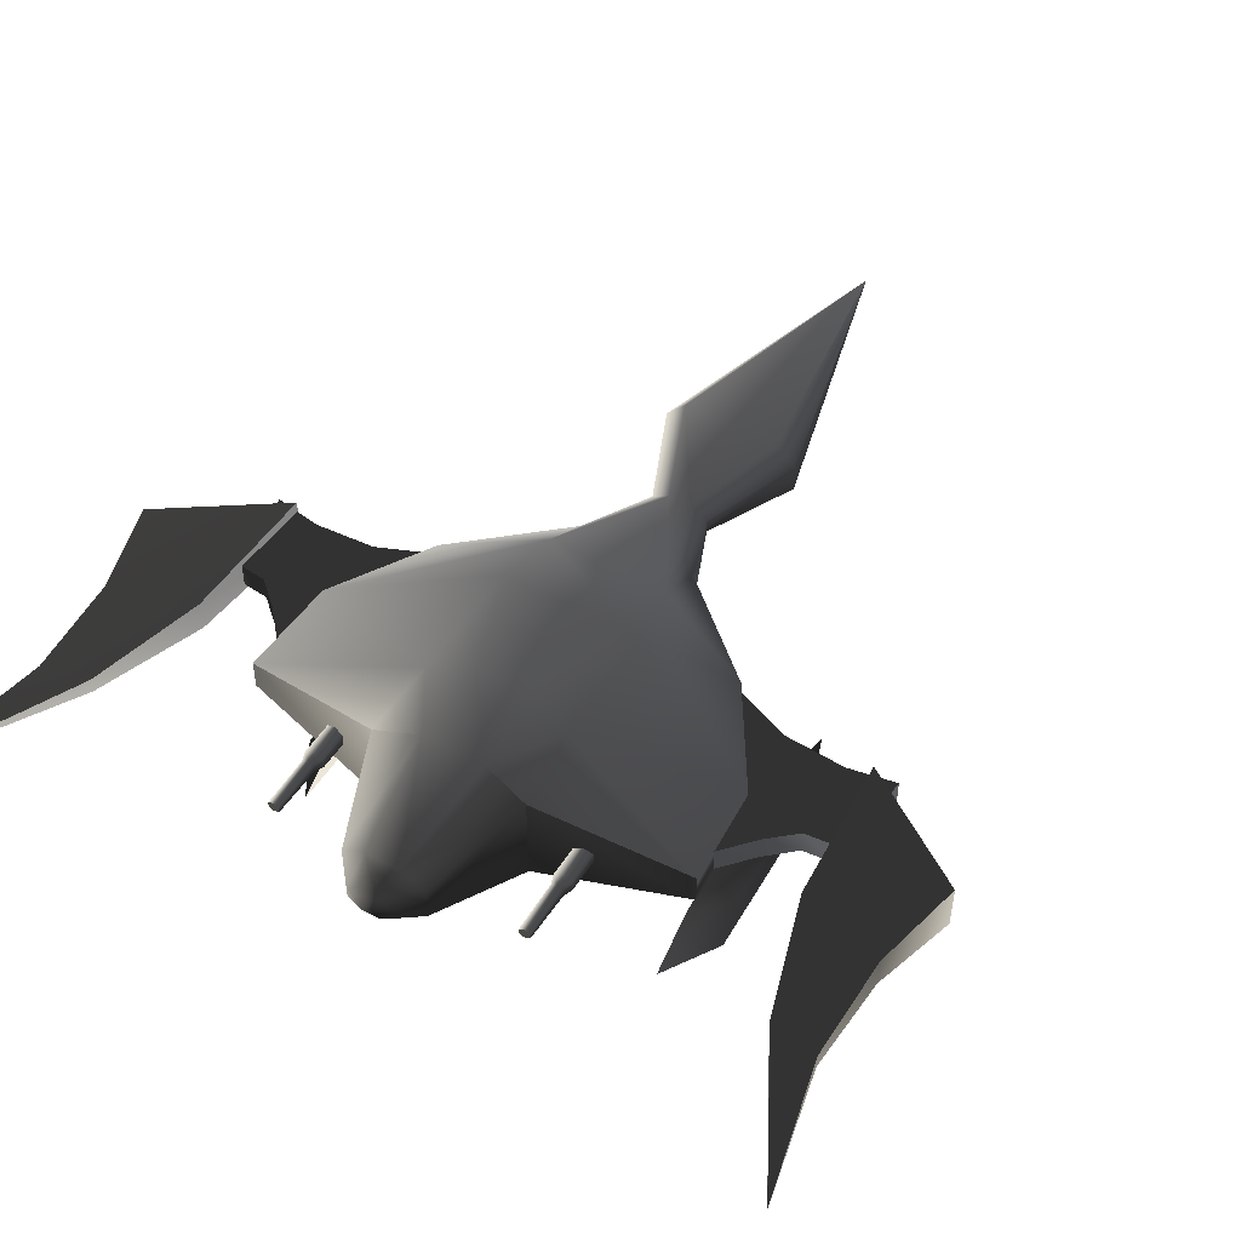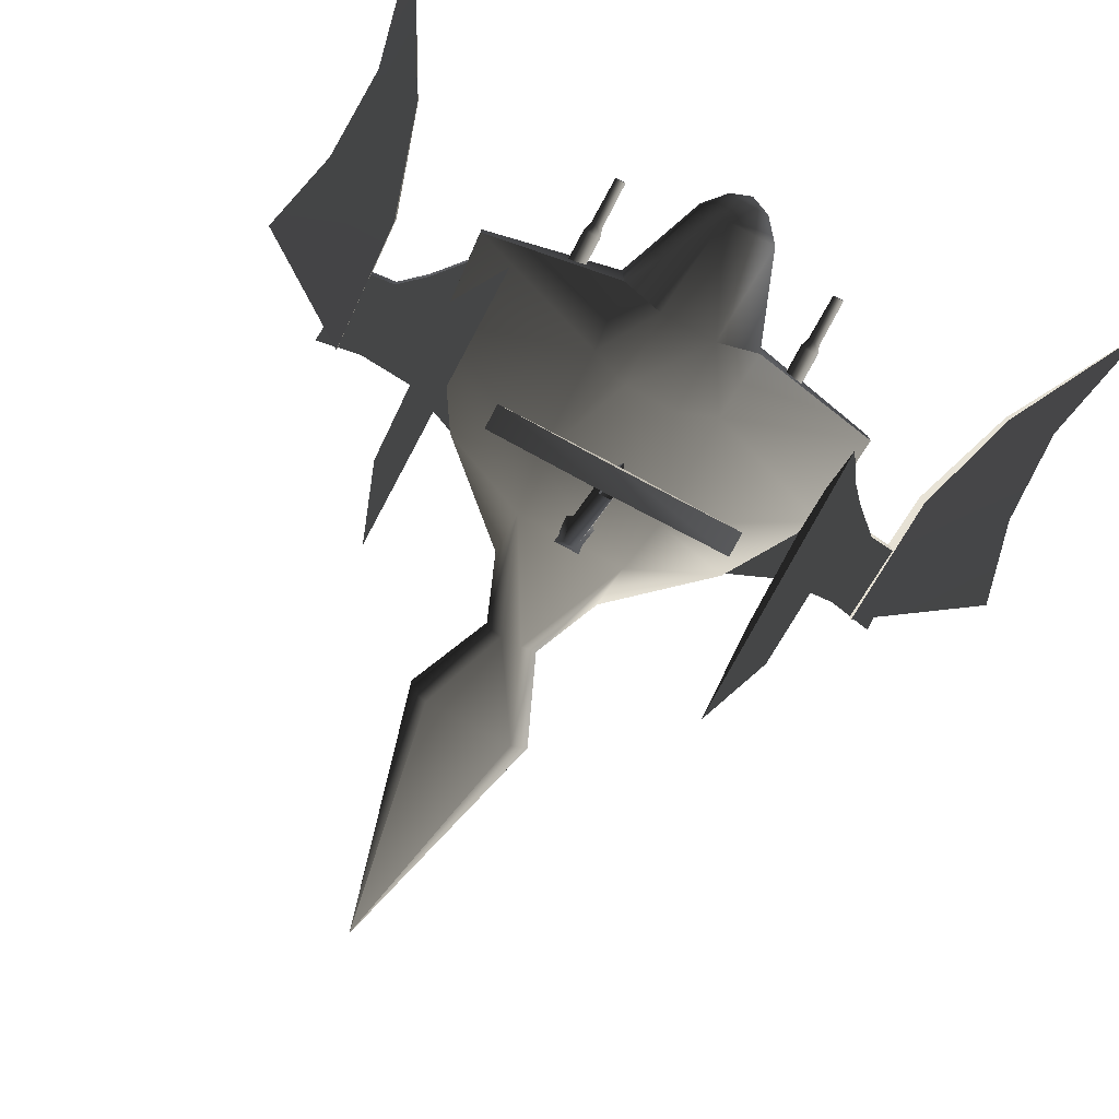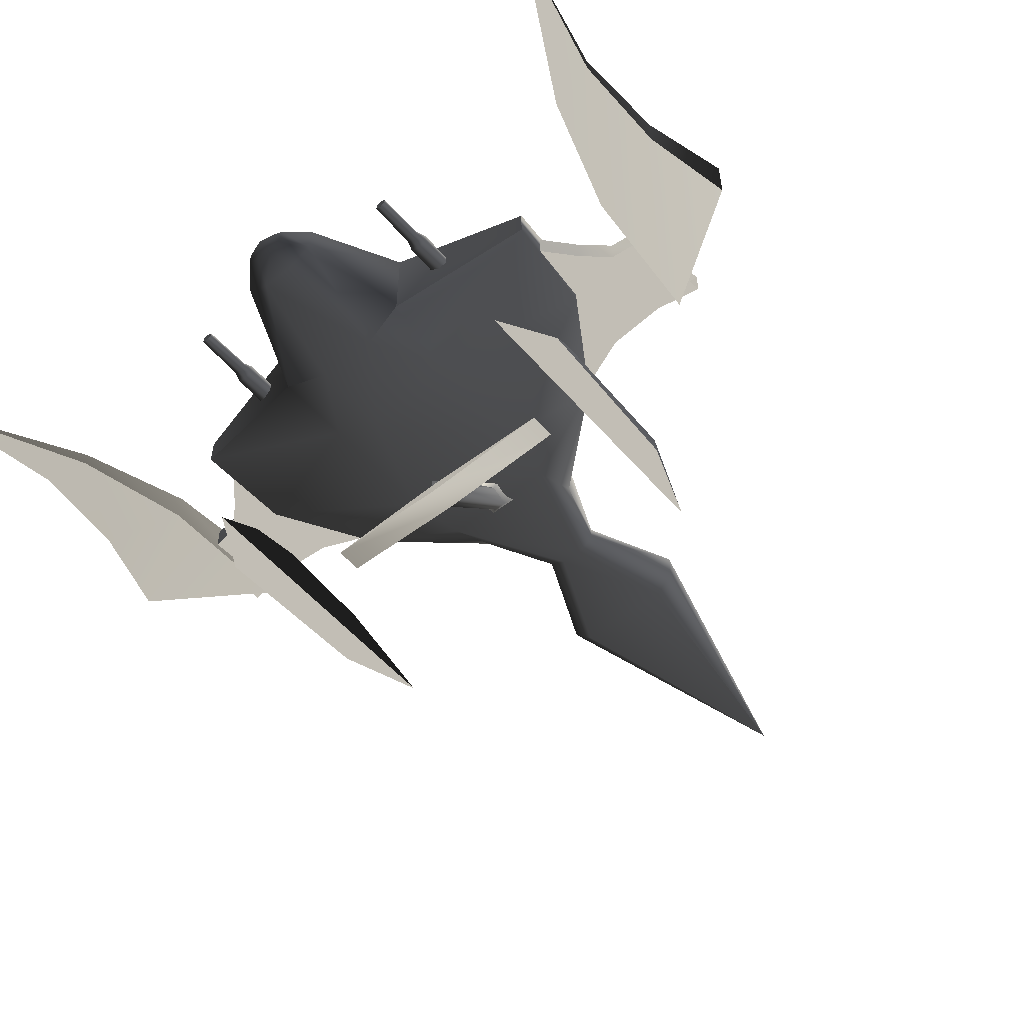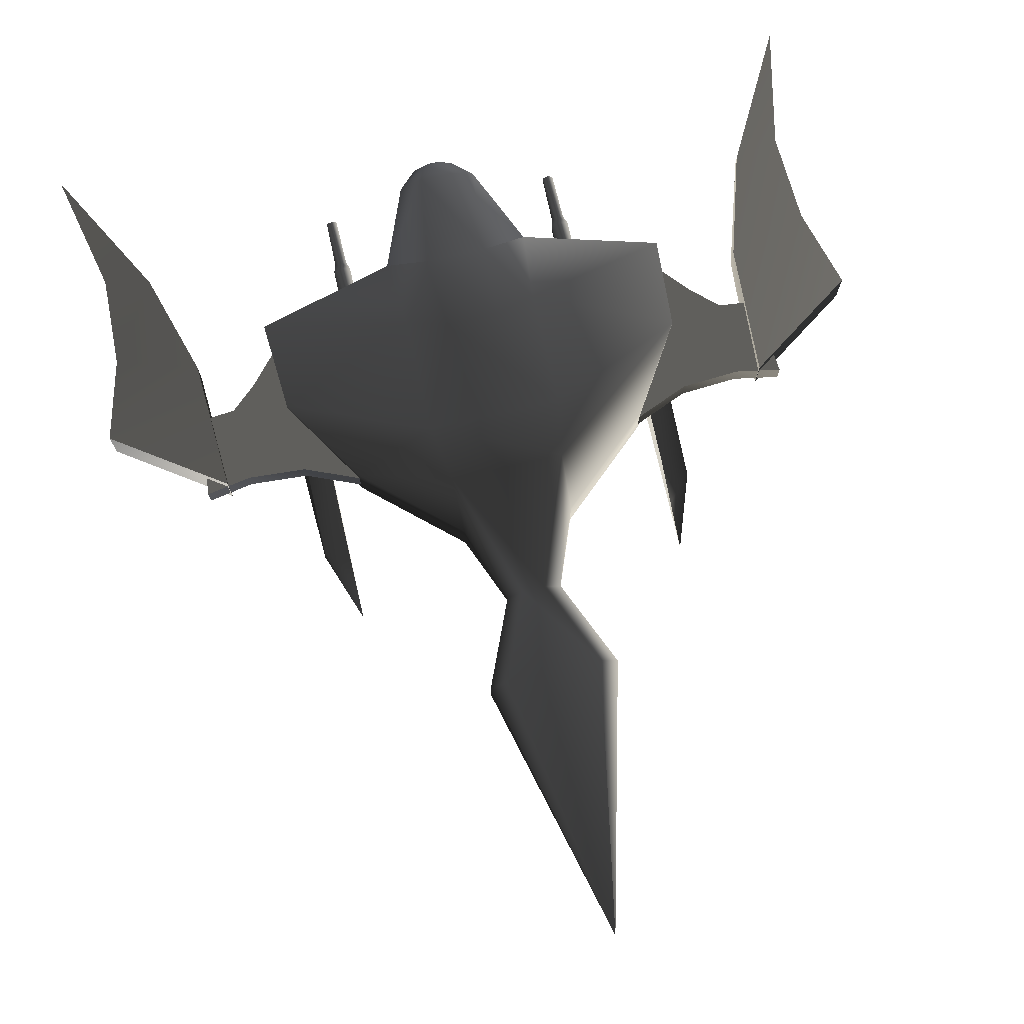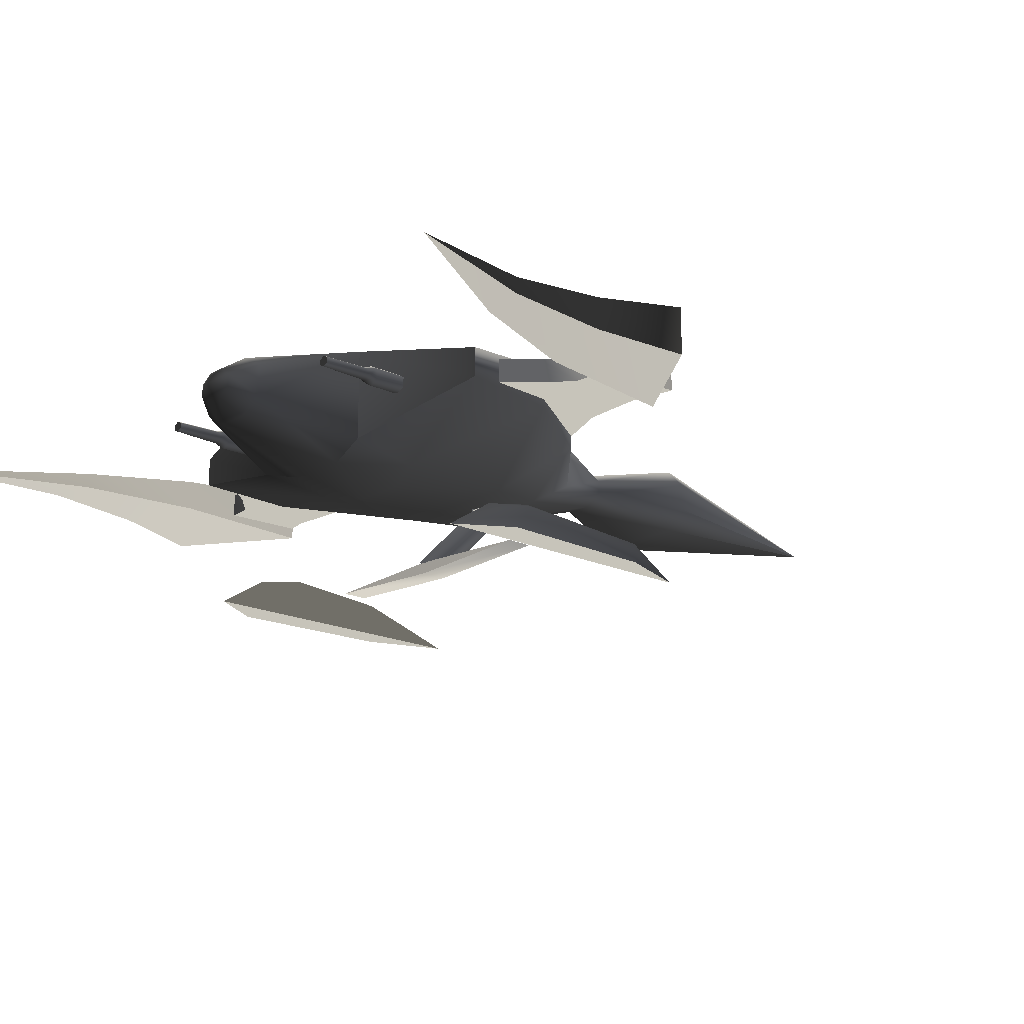
<metadata>
{"format":"obj","ext":"obj","renderer":"f3d","projection":"perspective","resolution":1024,"background":"white","views":[{"elev":49.2,"azim":30.9,"up":"+Y"},{"elev":-76.8,"azim":-28.1,"up":"+Y"},{"elev":-54.5,"azim":39.9,"up":"+Y"},{"elev":74.4,"azim":167.1,"up":"+Y"},{"elev":-18.0,"azim":47.7,"up":"+Y"}]}
</metadata>
<code>
v  -0.9746 -0.9754 0.9639
v  0 -0.9319 0.9639
v  0.9746 -0.9754 0.9639
v  0 -1.019 0.9639
v  0 -0.9319 1.161
v  -0.9746 -0.9754 1.161
v  0 -1.019 1.161
v  0.9746 -0.9754 1.161
v  0.128 -0.3443 0.3404
v  0.0782 -0.4074 0.565
v  0.04833 -0.4074 0.3961
v  -0.128 -0.3443 0.3404
v  -0.04833 -0.4074 0.3961
v  -0.2071 -0.3443 0.5863
v  -0.0782 -0.4074 0.565
v  0 -0.3443 0.7382
v  0 -0.4074 0.6693
v  0.2071 -0.3443 0.5863
v  0.04837 -0.9404 0.926
v  -0.04829 -0.9404 0.926
v  4.007e-05 -0.9404 1.199
v  0.07824 -0.9404 1.095
v  -0.07816 -0.9404 1.095
v  1.544 -0.9849 0.4331
v  1.35 -1.013 0.216
v  1.35 -0.8939 0.5866
v  1.35 -0.8311 1.328
v  1.35 -1.13 -0.1413
v  1.555 -1.13 0.4331
v  1.544 -0.929 1.481
v  1.35 -0.9009 1.698
v  1.35 -1.13 2.061
v  1.601 -1.13 1.655
v  -1.35 -0.8939 0.5866
v  -1.35 -1.013 0.216
v  -1.544 -0.9849 0.4331
v  -1.35 -1.13 -0.1413
v  -1.555 -1.13 0.4331
v  -1.544 -0.929 1.481
v  -1.601 -1.13 1.655
v  -1.35 -0.8311 1.328
v  -1.35 -0.9009 1.698
v  -1.35 -1.13 2.061
v  -2.314 0.08823 0.8077
v  -2.262 0.08823 1.413
v  -1.988 0.08823 1.442
v  -1.976 0.08823 0.8686
v  -1.799 0.08823 1.608
v  -1.538 0.08823 0.8402
v  -1.533 0.08823 1.908
v  -0.9671 0.08823 0.6048
v  -1.799 -0.08823 1.608
v  -1.538 -0.08823 0.8402
v  -0.9671 -0.08823 0.6048
v  -1.533 -0.08823 1.908
v  -1.988 -0.08823 1.442
v  -1.976 -0.08823 0.8686
v  -2.262 -0.08823 1.413
v  -2.314 -0.08823 0.8077
v  -2.793 0.05769 2.749
v  -2.444 0.05769 2.672
v  -2.199 0.1154 1.847
v  -2.816 0.1154 2.037
v  -2.147 0.1731 0.8324
v  -3.003 0 3.71
v  -2.978 0.1731 1.403
v  -2.199 -0.1154 1.847
v  -2.816 -0.1154 2.037
v  -2.978 -0.1731 1.403
v  -2.147 -0.1731 0.8324
v  -2.444 -0.05769 2.672
v  -2.793 -0.05769 2.749
v  2.147 0.1731 0.8324
v  2.147 -0.1731 0.8324
v  2.199 -0.1154 1.847
v  2.199 0.1154 1.847
v  2.444 -0.05769 2.672
v  2.444 0.05769 2.672
v  3.003 0 3.71
v  2.978 -0.1731 1.403
v  2.978 0.1731 1.403
v  2.816 0.1154 2.037
v  2.816 -0.1154 2.037
v  2.793 0.05769 2.749
v  2.793 -0.05769 2.749
v  1.538 -0.08823 0.8402
v  1.538 0.08823 0.8402
v  1.976 0.08823 0.8686
v  1.976 -0.08823 0.8686
v  2.314 0.08823 0.8077
v  0.9671 -0.08823 0.6048
v  0.9671 0.08823 0.6048
v  2.314 -0.08823 0.8077
v  1.988 0.08823 1.442
v  2.262 0.08823 1.413
v  1.799 0.08823 1.608
v  1.533 0.08823 1.908
v  1.533 -0.08823 1.908
v  1.799 -0.08823 1.608
v  1.988 -0.08823 1.442
v  2.262 -0.08823 1.413
v  0.5554 0.3378 2.269
v  0.5554 -0.3378 2.269
v  1.616 -0.1096 2.071
v  1.616 0.1096 2.071
v  -1.616 0.1096 2.071
v  -1.616 -0.1096 2.071
v  -0.5554 -0.3378 2.269
v  -0.5554 0.3378 2.269
v  0.4255 0.1692 0.04392
v  1.132 0.175 0.6741
v  1.132 -0.175 0.6741
v  0.4255 -0.1692 0.04392
v  1.568 -0.1476 1.366
v  1.568 0.1476 1.366
v  0.2104 0.05584 -0.5197
v  0.2104 -0.05585 -0.5197
v  -1.132 0.175 0.6741
v  -0.4255 0.1692 0.04392
v  -0.4255 -0.1692 0.04392
v  -1.132 -0.175 0.6741
v  -0.2104 -0.05584 -0.5197
v  -0.2104 0.05584 -0.5197
v  -1.568 -0.1476 1.366
v  -1.568 0.1476 1.366
v  -0.5002 -0.1052 -1.204
v  -0.3588 -0.2541 -1.204
v  -0.5002 0.1052 -1.204
v  -0.3588 0.2541 -1.204
v  0.5002 -0.1052 -1.204
v  0.3588 -0.2541 -1.204
v  0.5002 0.1052 -1.204
v  0.3588 0.2541 -1.204
v  -0.5092 0.4082 1.736
v  -0.2256 0.4258 2.202
v  -0.2036 0.4787 1.63
v  0.2256 0.4258 2.202
v  0.2036 0.4787 1.63
v  -0.5082 0.4063 0.8459
v  -0.4368 0.3803 0.419
v  0.5082 0.4063 0.8459
v  0.5092 0.4082 1.736
v  0.4368 0.3803 0.419
v  -0.08353 0.133 -0.5181
v  0.08353 0.133 -0.5181
v  -0.5092 -0.4082 1.736
v  -0.2256 -0.4258 2.202
v  0.2256 -0.4258 2.202
v  -0.2036 -0.4787 1.63
v  -0.5082 -0.4063 0.8459
v  0.2036 -0.4787 1.63
v  0.5082 -0.4063 0.8459
v  0.5092 -0.4082 1.736
v  0.4368 -0.3803 0.419
v  -0.4368 -0.3803 0.419
v  -0.08353 -0.133 -0.5181
v  0.08353 -0.133 -0.5181
v  0.1247 -0.2232 2.985
v  -0.1247 -0.2232 2.985
v  -0.3011 -0.1192 2.985
v  -0.06559 -0.1124 3.152
v  0.06559 -0.1124 3.152
v  0.3011 -0.1192 2.985
v  0.1583 -0.04654 3.152
v  0 0 3.214
v  -0.1583 -0.04654 3.152
v  -0.3011 0.1192 2.985
v  -0.1247 0.2232 2.985
v  0.1247 0.2232 2.985
v  -0.1583 0.04654 3.152
v  -0.06559 0.1124 3.152
v  0.06559 0.1124 3.152
v  0.3011 0.1192 2.985
v  0.1583 0.04654 3.152
v  0.000185 -2.8e-05 -3.213
v  0.9084 0.07503 2.435
v  0.9084 0.05057 2.5
v  0.9522 0.02529 2.5
v  0.9734 0.03752 2.435
v  0.8434 -0.03752 2.435
v  0.8434 -0.03752 1.986
v  0.9084 -0.07503 1.986
v  0.9084 -0.07503 2.435
v  0.9734 -0.03752 2.435
v  0.9522 -0.02529 2.5
v  0.9084 -0.05057 2.5
v  0.8434 0.03752 2.435
v  0.8434 0.03752 1.986
v  0.9084 -0.04015 2.864
v  0.948 -0.02008 2.864
v  0.9084 0.07503 1.986
v  0.948 0.02008 2.864
v  0.9084 0.04015 2.864
v  0.9734 0.03752 1.986
v  0.9734 -0.03752 1.986
v  0.8687 -0.02008 2.864
v  0.8646 -0.02529 2.5
v  0.8646 0.02529 2.5
v  0.8687 0.02008 2.864
v  -0.8969 0.07503 2.435
v  -0.8969 0.05057 2.5
v  -0.8531 0.02529 2.5
v  -0.8319 0.03752 2.435
v  -0.9619 -0.03752 2.435
v  -0.9619 -0.03752 1.986
v  -0.8969 -0.07503 1.986
v  -0.8969 -0.07503 2.435
v  -0.8319 -0.03752 2.435
v  -0.8531 -0.02529 2.5
v  -0.8969 -0.05057 2.5
v  -0.9619 0.03752 2.435
v  -0.9619 0.03752 1.986
v  -0.8969 -0.04015 2.864
v  -0.8572 -0.02008 2.864
v  -0.8969 0.07503 1.986
v  -0.8572 0.02008 2.864
v  -0.8969 0.04015 2.864
v  -0.8319 0.03752 1.986
v  -0.8319 -0.03752 1.986
v  -0.9365 -0.02008 2.864
v  -0.9407 -0.02529 2.5
v  -0.9407 0.02529 2.5
v  -0.9365 0.02008 2.864
g frm-LL1
f 1 2 3
f 1 3 4
f 5 6 7
f 5 7 8
f 6 1 4
f 6 4 7
f 2 5 8
f 2 8 3
f 5 2 1
f 5 1 6
f 7 4 3
f 7 3 8
g frm-landgr2
f 9 10 11
f 12 9 11
f 12 11 13
f 14 12 13
f 14 13 15
f 16 14 15
f 16 15 17
f 18 16 17
f 18 17 10
f 9 18 10
f 13 11 19
f 13 19 20
f 10 17 21
f 10 21 22
f 11 10 22
f 11 22 19
f 15 20 23
f 15 13 20
f 17 15 23
f 17 23 21
g frm-llandgr
f 24 25 26
f 27 24 26
f 28 25 24
f 24 29 28
f 27 30 24
f 30 29 24
f 27 31 30
f 30 31 32
f 30 32 33
f 30 33 29
f 25 28 32
f 25 32 31
f 25 31 27
f 25 27 26
f 28 29 33
f 28 33 32
g frm-rlandgr
f 34 35 36
f 37 38 36
f 36 35 37
f 34 36 39
f 36 38 40
f 36 40 39
f 34 39 41
f 39 42 41
f 40 42 39
f 40 43 42
f 43 40 38
f 34 42 43
f 34 43 37
f 43 38 37
f 34 41 42
f 34 37 35
g frm-rwingzz1
f 44 45 46
f 44 46 47
f 47 46 48
f 47 48 49
f 49 48 50
f 49 50 51
f 52 53 54
f 52 54 55
f 56 57 53
f 56 53 52
f 58 59 57
f 58 57 56
g frm-rwingzz1
f 48 52 55
f 48 55 50
f 46 56 52
f 46 52 48
f 45 58 56
f 45 56 46
f 57 47 49
f 57 49 53
f 53 49 51
f 59 44 47
f 59 47 57
f 53 51 54
g frm-rwingzz2
f 60 61 62
f 60 62 63
f 63 62 64
f 65 61 60
f 63 64 66
f 67 68 69
f 67 69 70
f 71 72 68
f 71 68 67
f 65 72 71
f 66 64 70
f 66 70 69
g frm-rwingzz2
f 62 67 70
f 62 70 64
f 61 71 67
f 61 67 62
f 65 71 61
f 65 60 72
f 72 60 63
f 72 63 68
f 68 63 66
f 68 66 69
g frm-lwingzz2
f 73 74 75
f 73 75 76
f 76 75 77
f 76 77 78
f 78 77 79
f 80 81 82
f 80 82 83
f 83 82 84
f 83 84 85
f 85 84 79
f 82 76 78
f 82 78 84
f 84 78 79
f 81 73 76
f 81 76 82
f 74 80 83
f 74 83 75
f 75 83 85
f 75 85 77
f 77 85 79
f 80 74 73
f 80 73 81
g frm-lwingzz1
f 86 87 88
f 86 88 89
f 89 88 90
f 91 92 87
f 91 87 86
f 89 90 93
f 88 94 95
f 88 95 90
f 87 96 94
f 87 94 88
f 92 97 96
f 92 96 87
f 98 91 86
f 98 86 99
f 99 86 89
f 99 89 100
f 100 89 93
f 100 93 101
g frm-lwingzz1
f 97 98 99
f 97 99 96
f 96 99 100
f 96 100 94
f 94 100 101
f 94 101 95
g frm-fuselg
f 102 103 104
f 102 104 105
f 106 107 108
f 106 108 109
f 110 111 112
f 110 112 113
f 111 114 112
f 111 115 114
f 104 114 115
f 104 115 105
f 113 116 110
f 113 117 116
f 118 119 120
f 118 120 121
f 122 120 119
f 122 119 123
f 118 121 124
f 118 124 125
f 106 125 124
f 106 124 107
f 122 126 127
f 126 122 123
f 126 123 128
f 128 123 129
f 130 117 131
f 117 130 132
f 117 132 116
f 116 132 133
f 134 135 136
f 137 138 136
f 137 136 135
f 139 134 136
f 138 139 136
f 134 109 135
f 106 109 134
f 134 139 125
f 134 125 106
f 125 139 140
f 138 141 139
f 140 139 141
f 137 142 138
f 142 141 138
f 137 102 142
f 102 105 142
f 141 142 115
f 115 142 105
f 111 143 141
f 141 115 111
f 140 141 143
f 111 110 143
f 144 140 143
f 144 143 145
f 116 145 143
f 116 143 110
f 129 123 144
f 145 129 144
f 123 140 144
f 145 116 133
f 145 133 129
f 140 119 118
f 125 140 118
f 123 119 140
f 146 147 108
f 108 107 146
f 148 147 149
f 149 147 146
f 150 146 124
f 124 146 107
f 150 149 146
f 148 149 151
f 149 150 152
f 149 152 151
f 148 151 153
f 153 103 148
f 153 151 152
f 154 112 152
f 153 152 114
f 114 152 112
f 150 154 152
f 104 103 153
f 153 114 104
f 121 155 150
f 150 124 121
f 150 155 154
f 121 120 155
f 122 156 155
f 122 155 120
f 157 154 155
f 157 155 156
f 122 127 156
f 131 157 156
f 131 156 127
f 131 117 157
f 117 154 157
f 113 154 117
f 154 113 112
f 148 158 159
f 148 159 147
f 147 159 108
f 160 159 161
f 159 158 162
f 159 162 161
f 108 159 160
f 158 148 163
f 163 148 103
f 158 163 164
f 158 164 162
f 162 164 165
f 161 162 165
f 166 161 165
f 160 161 166
f 167 168 135
f 135 168 169
f 135 169 137
f 167 135 109
f 167 170 168
f 170 171 168
f 172 169 168
f 172 168 171
f 137 169 102
f 102 169 173
f 173 169 172
f 165 172 171
f 174 172 165
f 173 172 174
f 165 171 170
f 102 173 163
f 102 163 103
f 163 173 174
f 163 174 164
f 167 160 166
f 167 166 170
f 109 108 160
f 109 160 167
f 170 166 165
f 164 174 165
f 129 133 175
f 129 175 128
f 127 126 175
f 127 175 131
f 131 175 130
f 133 132 175
f 128 175 126
f 175 132 130
g frm-lgun2
f 176 177 178
f 179 176 178
f 180 181 182
f 183 180 182
f 184 185 186
f 183 184 186
f 179 178 185
f 184 179 185
f 187 188 181
f 180 187 181
f 189 186 185
f 190 189 185
f 176 191 188
f 187 176 188
f 192 178 177
f 193 192 177
f 179 194 191
f 176 179 191
f 184 195 194
f 179 184 194
f 190 185 178
f 192 190 178
f 183 182 195
f 184 183 195
f 196 197 186
f 189 196 186
f 183 186 197
f 180 183 197
f 187 198 177
f 176 187 177
f 180 197 198
f 187 180 198
f 199 198 197
f 196 199 197
f 193 177 198
f 199 193 198
f 199 196 189
f 193 199 189
f 192 193 189
f 189 190 192
g frm-rgun2
f 200 201 202
f 203 200 202
f 204 205 206
f 207 204 206
f 208 209 210
f 207 208 210
f 203 202 209
f 208 203 209
f 211 212 205
f 204 211 205
f 213 210 209
f 214 213 209
f 200 215 212
f 211 200 212
f 216 202 201
f 217 216 201
f 203 218 215
f 200 203 215
f 208 219 218
f 203 208 218
f 214 209 202
f 216 214 202
f 207 206 219
f 208 207 219
f 220 221 210
f 213 220 210
f 207 210 221
f 204 207 221
f 211 222 201
f 200 211 201
f 204 221 222
f 211 204 222
f 223 222 221
f 220 223 221
f 217 201 222
f 223 217 222
f 223 220 213
f 217 223 213
f 216 217 213
f 213 214 216

</code>
